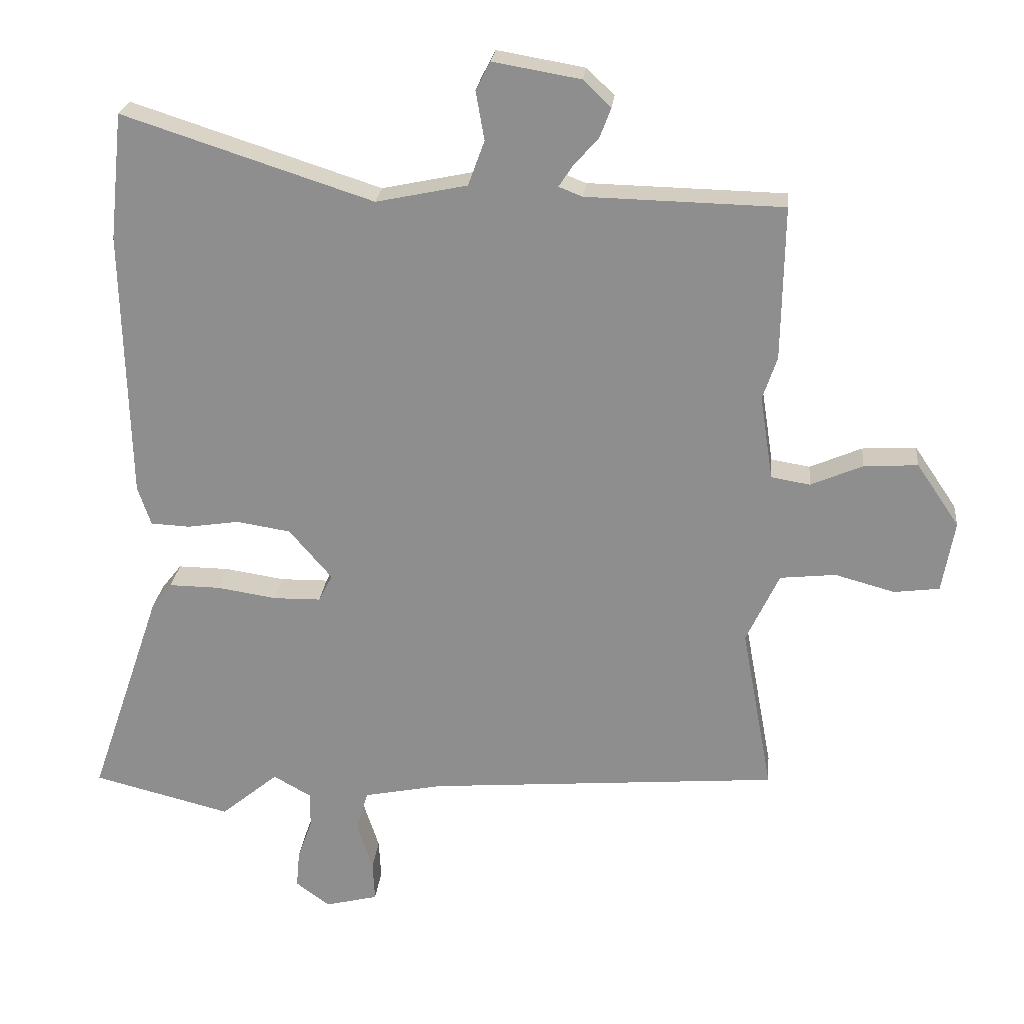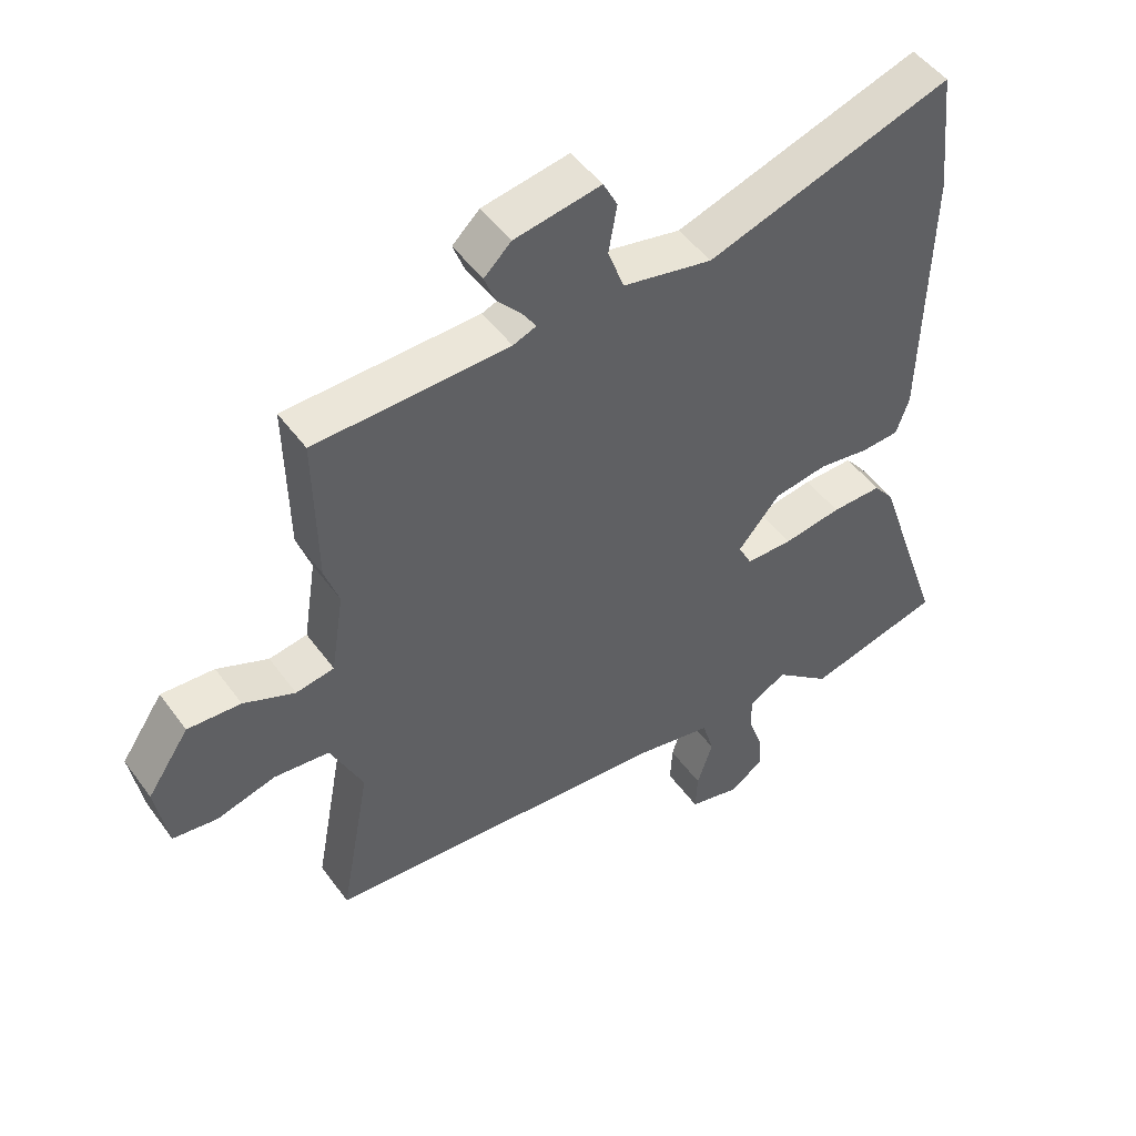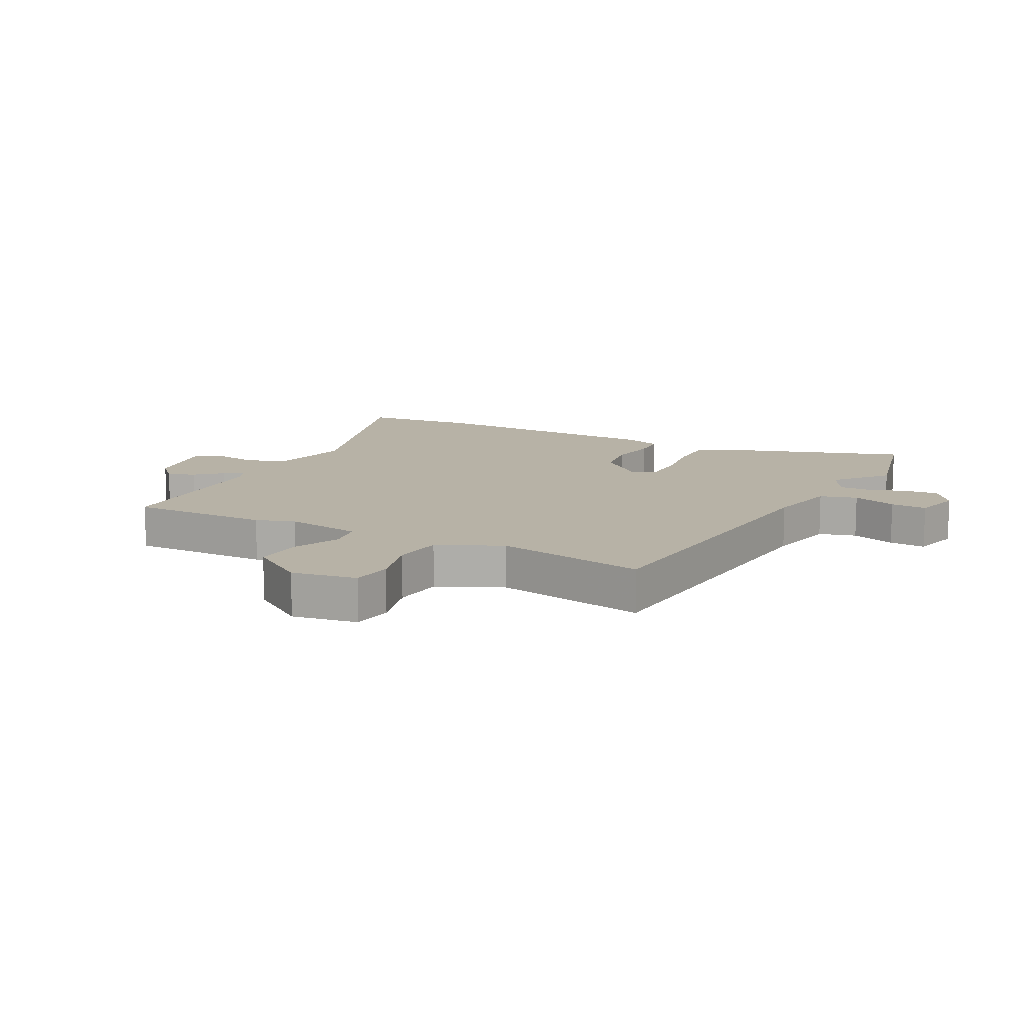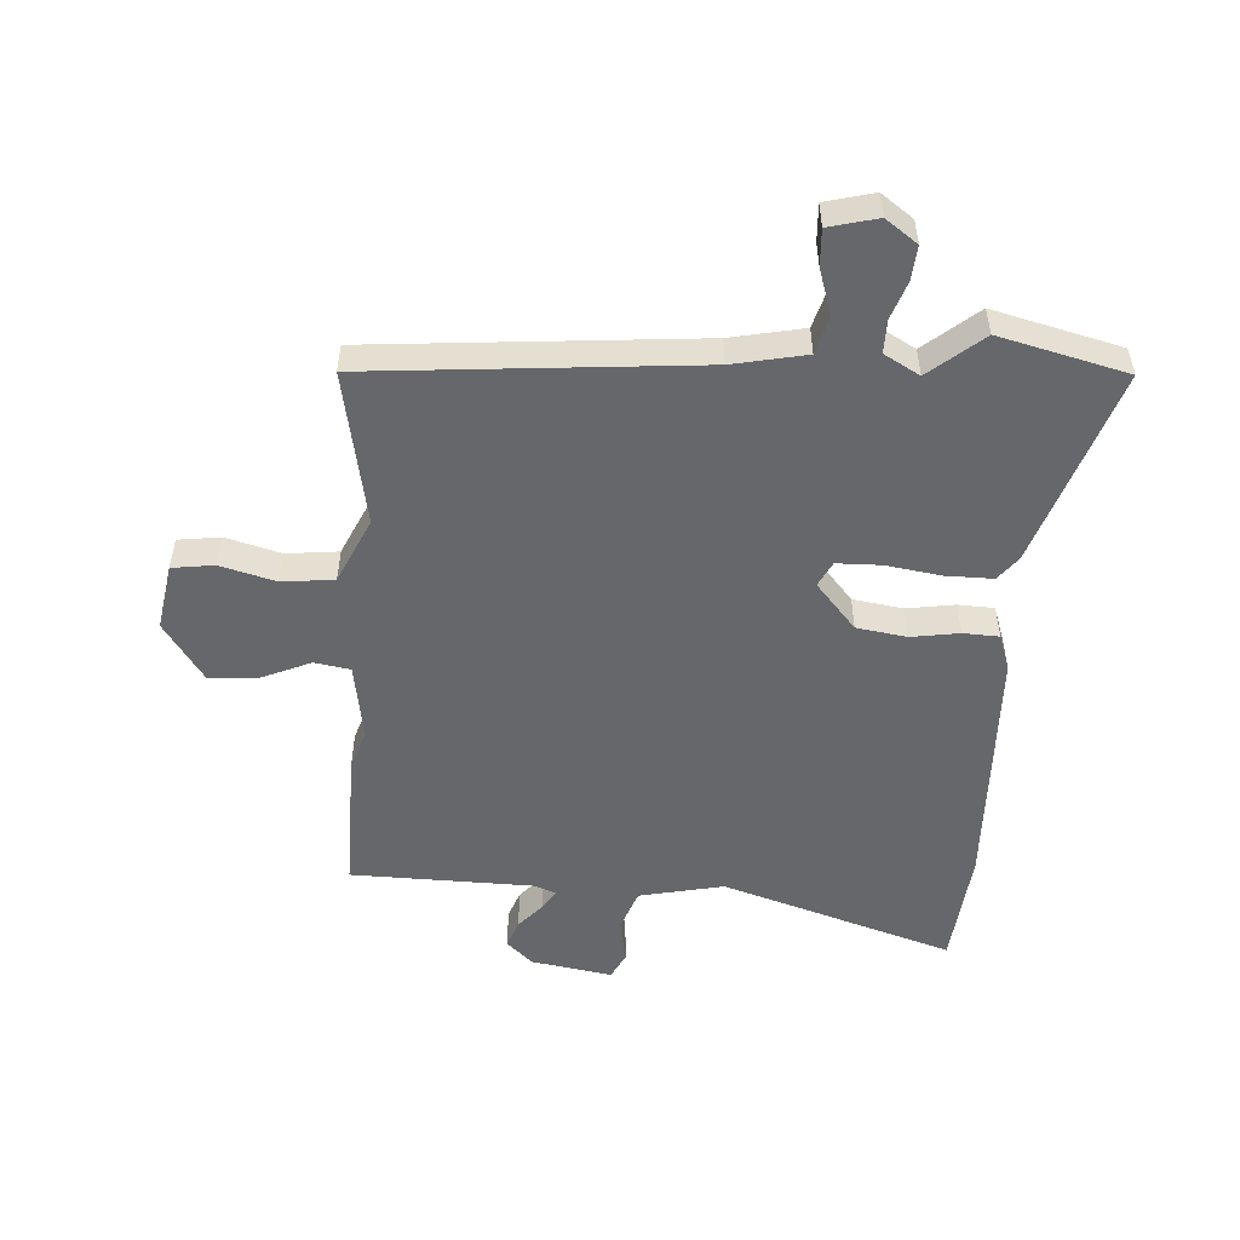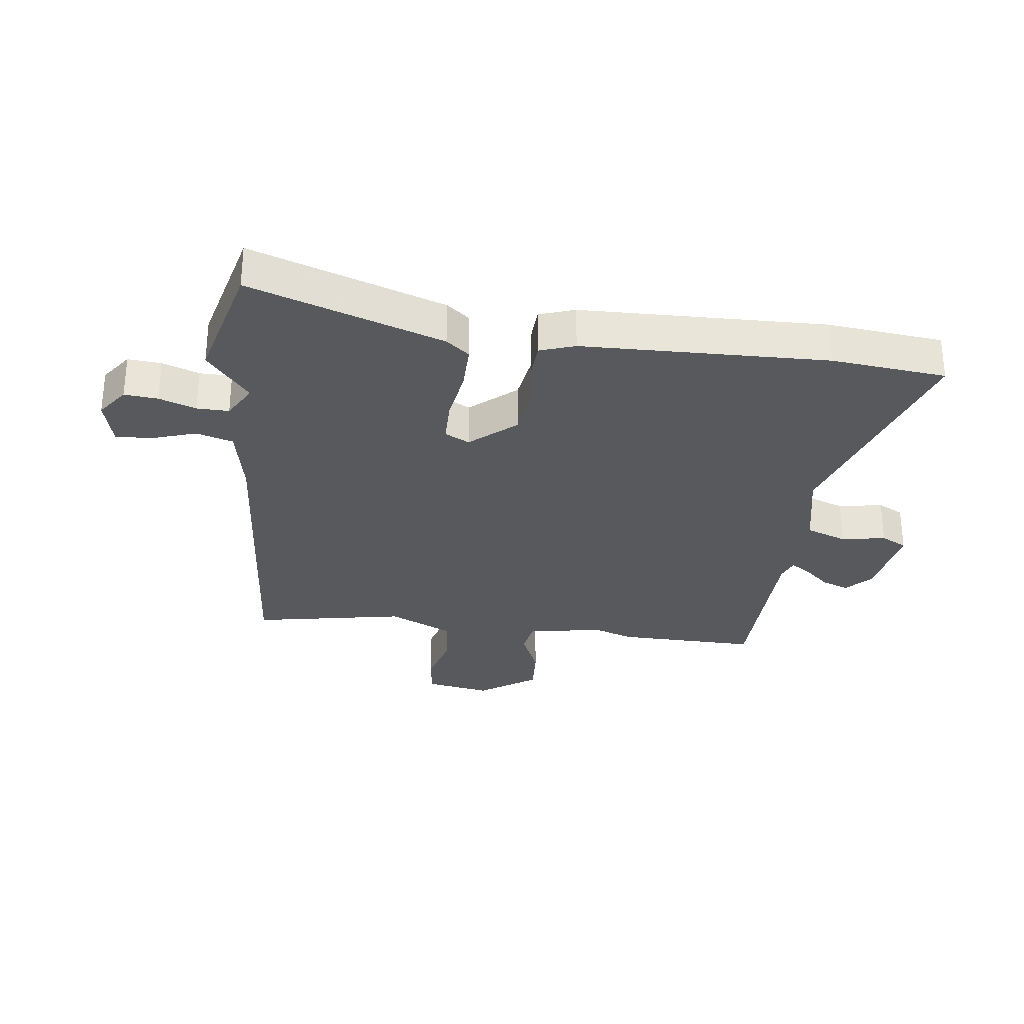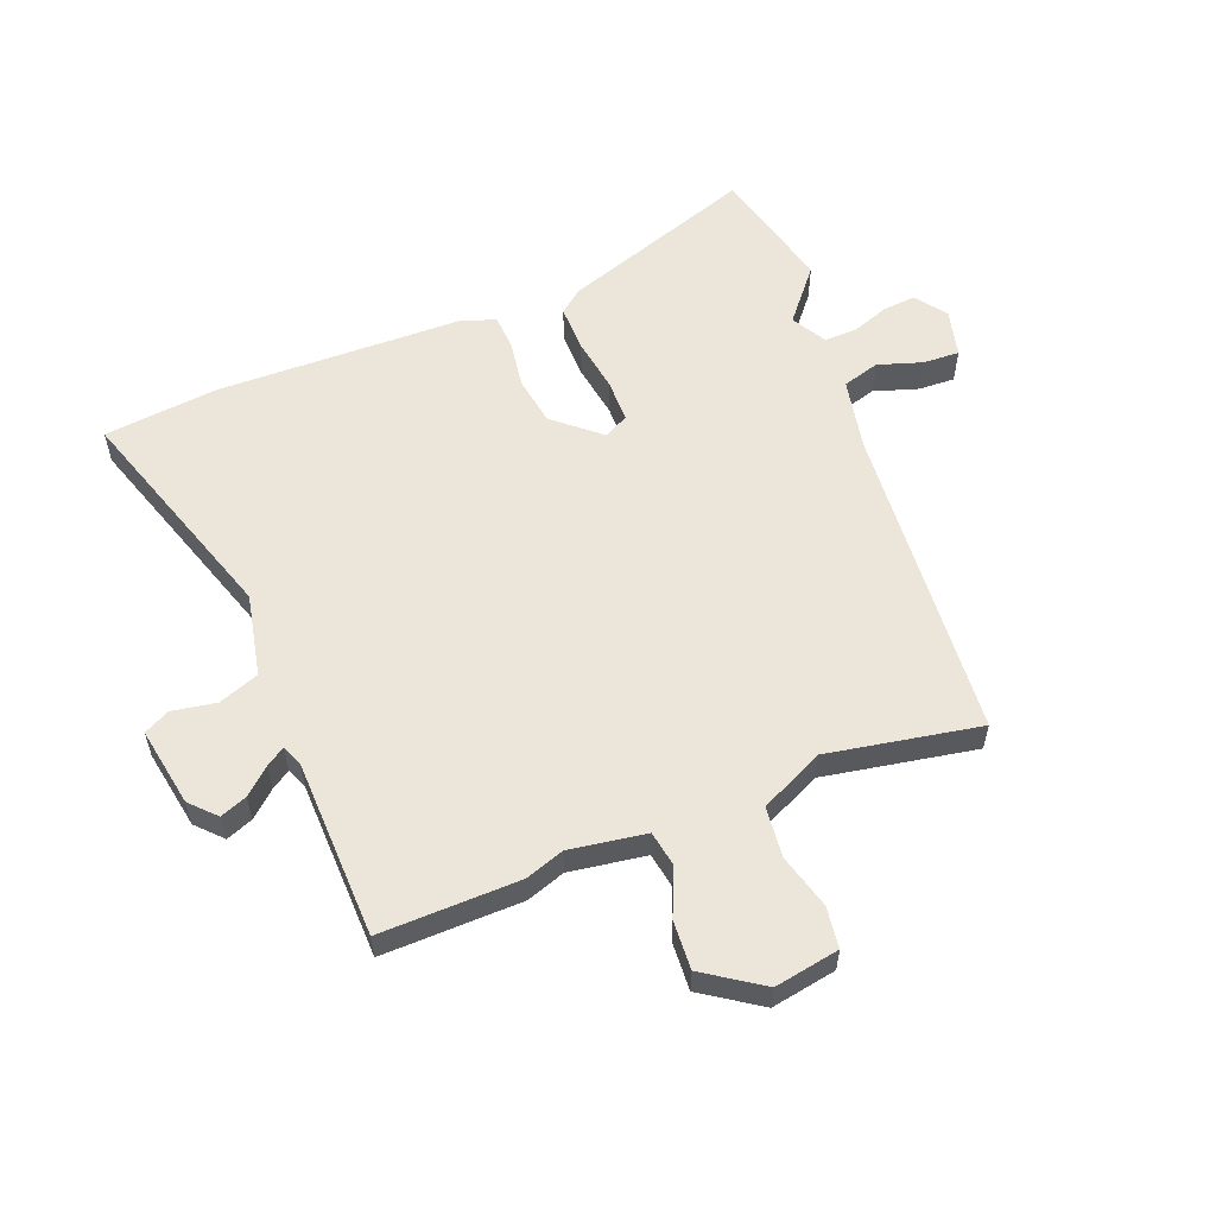
<metadata>
{"format":"obj","ext":"obj","renderer":"f3d","projection":"perspective","resolution":1024,"background":"white","views":[{"elev":24.1,"azim":5.7,"up":"+Z"},{"elev":49.0,"azim":145.5,"up":"+Z"},{"elev":12.4,"azim":117.8,"up":"+Y"},{"elev":-52.1,"azim":176.6,"up":"+Y"},{"elev":-30.2,"azim":-97.1,"up":"+Y"},{"elev":57.3,"azim":68.4,"up":"+Y"}]}
</metadata>
<code>
v -0.504 0.07 0.461
v -0.484 0.07 0.653
v -0.105 0.07 0.53
v 0.033 0.07 0.559
v 0.058 0.07 0.627
v 0.045 0.07 0.701
v 0.067 0.07 0.744
v 0.2 0.07 0.721
v 0.242 0.07 0.681
v 0.225 0.07 0.636
v 0.187 0.07 0.593
v 0.166 0.07 0.561
v 0.202 0.07 0.547
v 0.501 0.07 0.54
v 0.497 0.07 0.306
v 0.475 0.07 0.241
v 0.495 0.07 0.113
v 0.554 0.07 0.103
v 0.633 0.07 0.137
v 0.715 0.07 0.142
v 0.78 0.07 0.046
v 0.761 0.07 -0.063
v 0.692 0.07 -0.072
v 0.601 0.07 -0.047
v 0.516 0.07 -0.056
v 0.466 0.07 -0.163
v 0.513 0.07 -0.417
v -0.022 0.07 -0.46
v -0.142 0.07 -0.484
v -0.16 0.07 -0.546
v -0.136 0.07 -0.62
v -0.133 0.07 -0.681
v -0.213 0.07 -0.701
v -0.265 0.07 -0.663
v -0.26 0.07 -0.607
v -0.238 0.07 -0.545
v -0.237 0.07 -0.491
v -0.295 0.07 -0.458
v -0.382 0.07 -0.53
v -0.591 0.07 -0.477
v -0.481 0.07 -0.154
v -0.45 0.07 -0.115
v -0.372 0.07 -0.116
v -0.282 0.07 -0.13
v -0.21 0.07 -0.129
v -0.189 0.07 -0.088
v -0.254 0.07 -0.012
v -0.336 0.07 0.001
v -0.415 0.07 -0.011
v -0.474 0.07 -0.008
v -0.494 0.07 0.051
v -0.504 0 0.461
v -0.484 0 0.653
v -0.105 0 0.53
v 0.033 0 0.559
v 0.058 0 0.627
v 0.045 0 0.701
v 0.067 0 0.744
v 0.2 0 0.721
v 0.242 0 0.681
v 0.225 0 0.636
v 0.187 0 0.593
v 0.166 0 0.561
v 0.202 0 0.547
v 0.501 0 0.54
v 0.497 0 0.306
v 0.475 0 0.241
v 0.495 0 0.113
v 0.554 0 0.103
v 0.633 0 0.137
v 0.715 0 0.142
v 0.78 0 0.046
v 0.761 0 -0.063
v 0.692 0 -0.072
v 0.601 0 -0.047
v 0.516 0 -0.056
v 0.466 0 -0.163
v 0.513 0 -0.417
v -0.022 0 -0.46
v -0.142 0 -0.484
v -0.16 0 -0.546
v -0.136 0 -0.62
v -0.133 0 -0.681
v -0.213 0 -0.701
v -0.265 0 -0.663
v -0.26 0 -0.607
v -0.238 0 -0.545
v -0.237 0 -0.491
v -0.295 0 -0.458
v -0.382 0 -0.53
v -0.591 0 -0.477
v -0.481 0 -0.154
v -0.45 0 -0.115
v -0.372 0 -0.116
v -0.282 0 -0.13
v -0.21 0 -0.129
v -0.189 0 -0.088
v -0.254 0 -0.012
v -0.336 0 0.001
v -0.415 0 -0.011
v -0.474 0 -0.008
v -0.494 0 0.051
f 1 2 3
f 51 1 3
f 50 51 3
f 49 50 3
f 48 49 3
f 47 48 3 4
f 46 47 4
f 42 43 44
f 41 42 44
f 40 41 44
f 39 40 44
f 38 39 44
f 37 38 44 45
f 36 37 45 46
f 34 35 36
f 33 34 36
f 32 33 36
f 31 32 36
f 30 31 36
f 46 4 5
f 36 46 5
f 30 36 5
f 29 30 5
f 26 27 28
f 28 29 5
f 26 28 5
f 25 26 5
f 22 23 24
f 21 22 24
f 20 21 24
f 19 20 24
f 18 19 24
f 17 18 24 25
f 13 14 15 16
f 16 17 25
f 13 16 25
f 12 13 25
f 9 10 11
f 8 9 11
f 7 8 11
f 6 7 11
f 5 6 11
f 5 11 12
f 5 12 25
f 54 53 52
f 54 52 102
f 54 102 101
f 54 101 100
f 54 100 99
f 55 54 99 98
f 55 98 97
f 95 94 93
f 95 93 92
f 95 92 91
f 95 91 90
f 95 90 89
f 96 95 89 88
f 97 96 88 87
f 87 86 85
f 87 85 84
f 87 84 83
f 87 83 82
f 87 82 81
f 56 55 97
f 56 97 87
f 56 87 81
f 56 81 80
f 79 78 77
f 56 80 79
f 56 79 77
f 56 77 76
f 75 74 73
f 75 73 72
f 75 72 71
f 75 71 70
f 75 70 69
f 76 75 69 68
f 67 66 65 64
f 76 68 67
f 76 67 64
f 76 64 63
f 62 61 60
f 62 60 59
f 62 59 58
f 62 58 57
f 62 57 56
f 63 62 56
f 76 63 56
f 1 52 53 2
f 2 53 54 3
f 3 54 55 4
f 4 55 56 5
f 5 56 57 6
f 6 57 58 7
f 7 58 59 8
f 8 59 60 9
f 9 60 61 10
f 10 61 62 11
f 11 62 63 12
f 12 63 64 13
f 13 64 65 14
f 14 65 66 15
f 15 66 67 16
f 16 67 68 17
f 17 68 69 18
f 18 69 70 19
f 19 70 71 20
f 20 71 72 21
f 21 72 73 22
f 22 73 74 23
f 23 74 75 24
f 24 75 76 25
f 25 76 77 26
f 26 77 78 27
f 27 78 79 28
f 28 79 80 29
f 29 80 81 30
f 30 81 82 31
f 31 82 83 32
f 32 83 84 33
f 33 84 85 34
f 34 85 86 35
f 35 86 87 36
f 36 87 88 37
f 37 88 89 38
f 38 89 90 39
f 39 90 91 40
f 40 91 92 41
f 41 92 93 42
f 42 93 94 43
f 43 94 95 44
f 44 95 96 45
f 45 96 97 46
f 46 97 98 47
f 47 98 99 48
f 48 99 100 49
f 49 100 101 50
f 50 101 102 51
f 51 102 52 1

</code>
